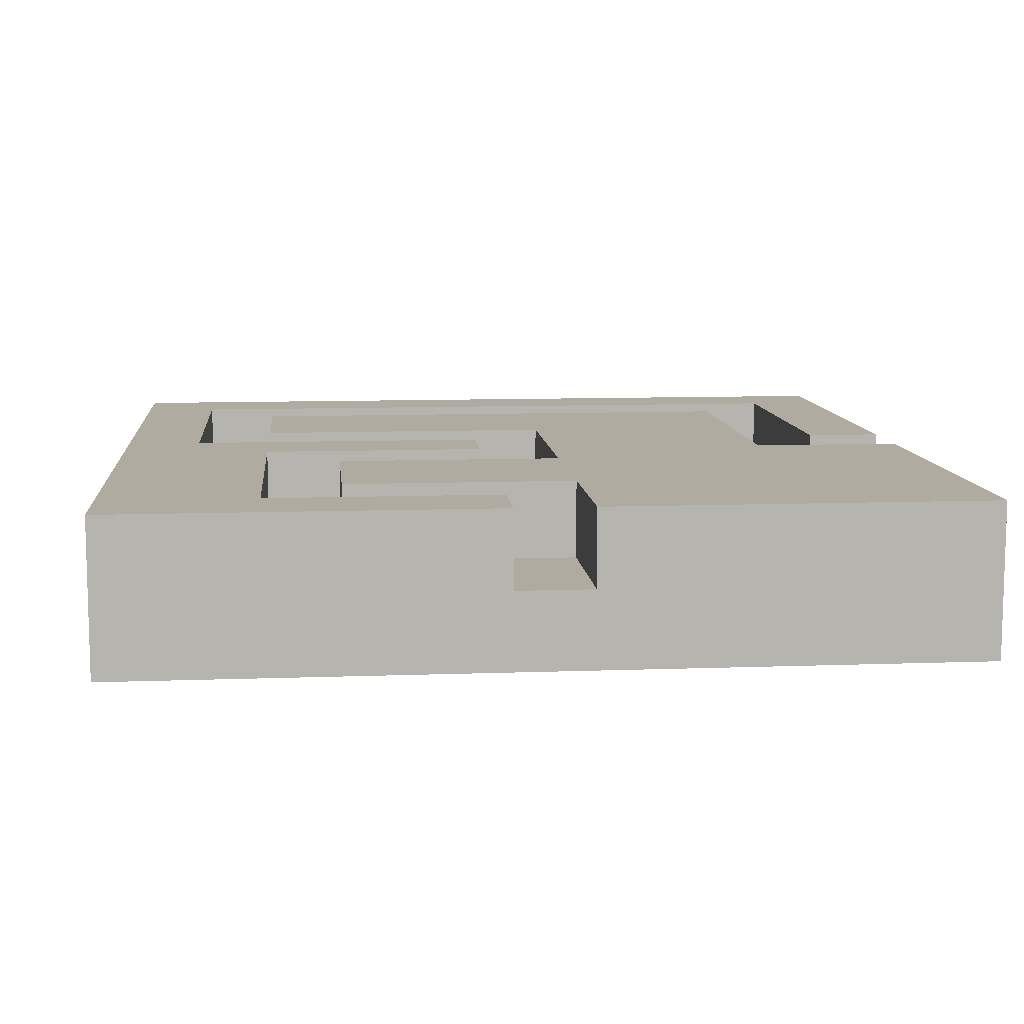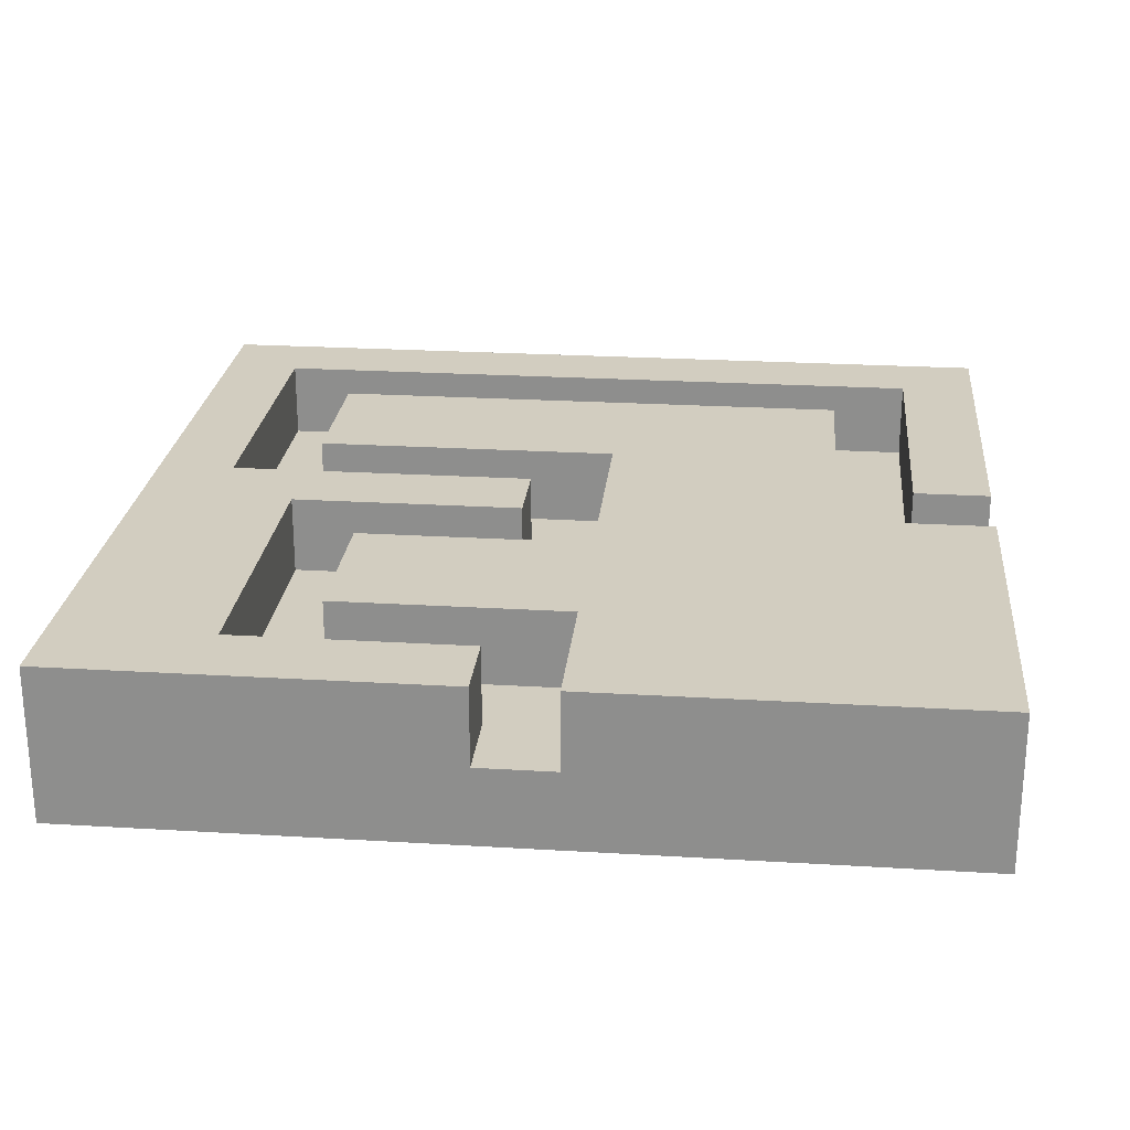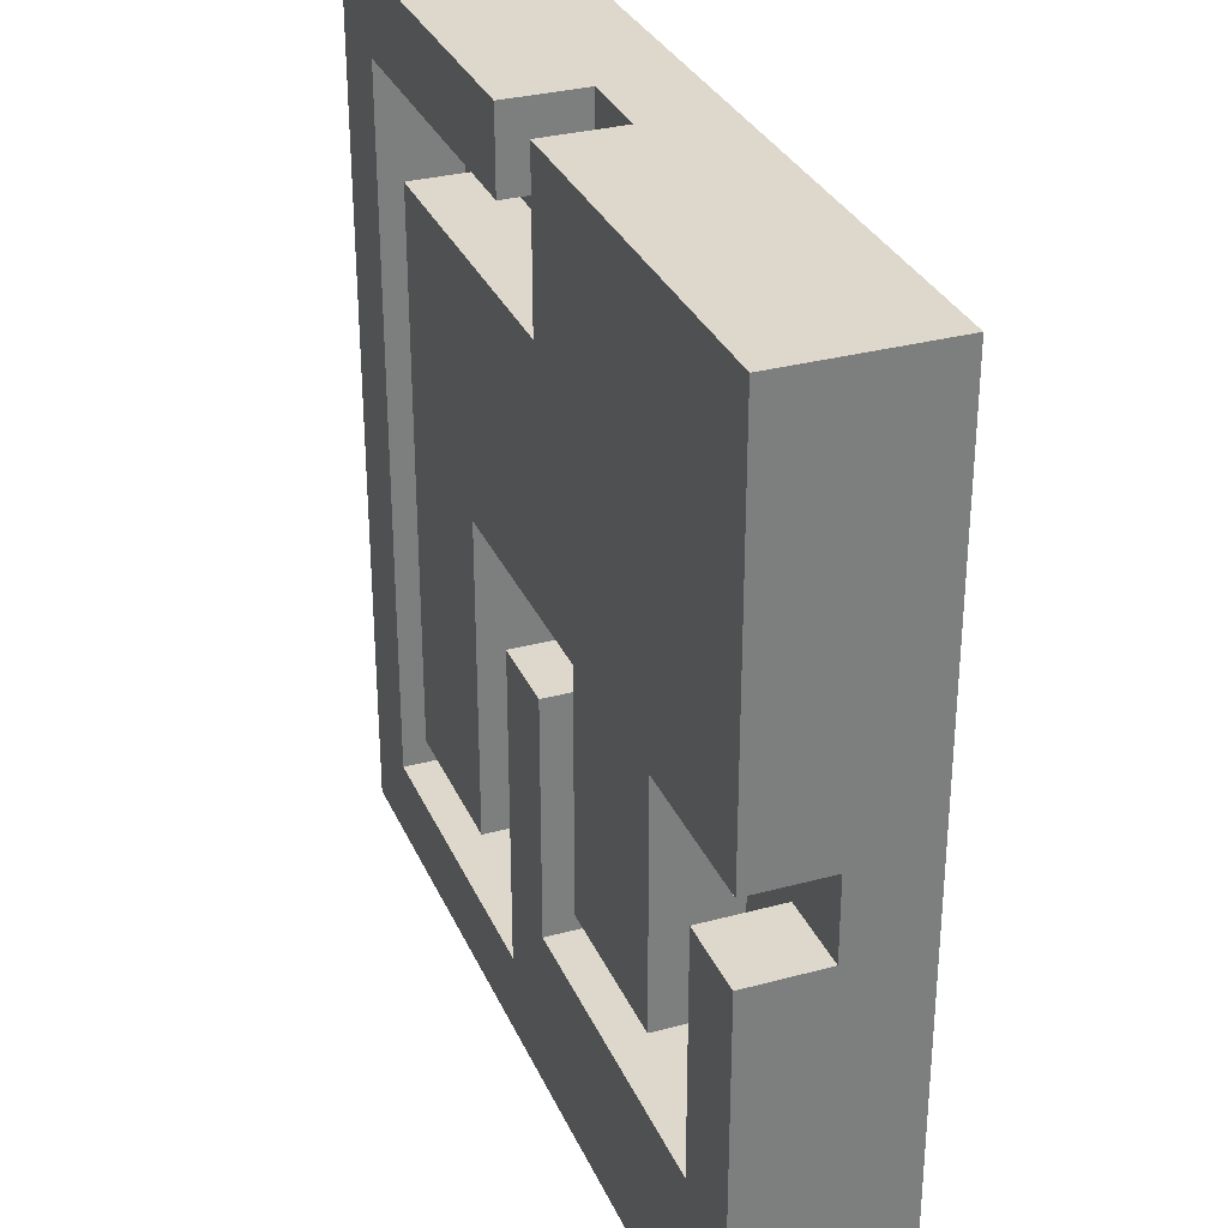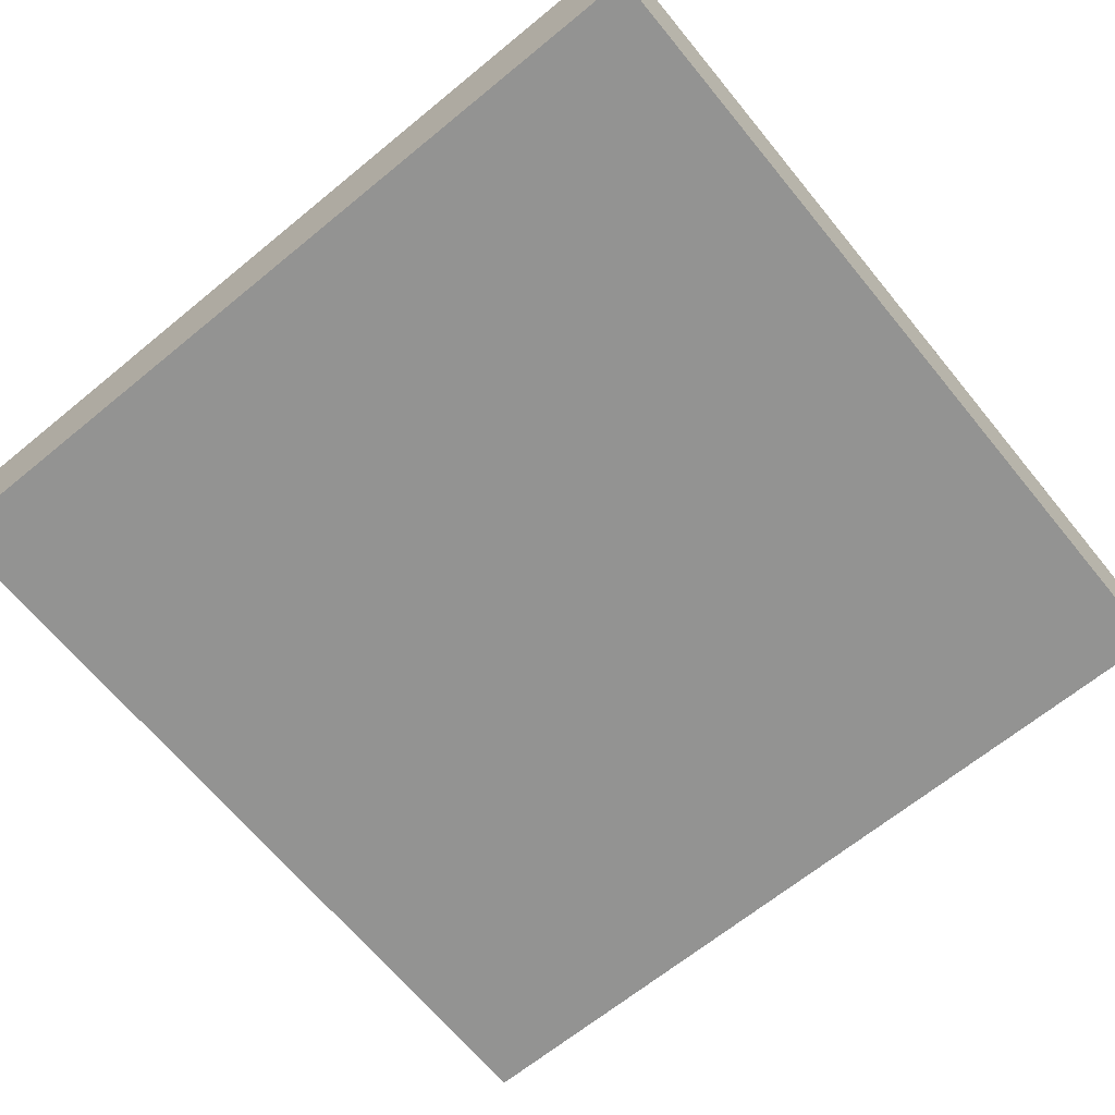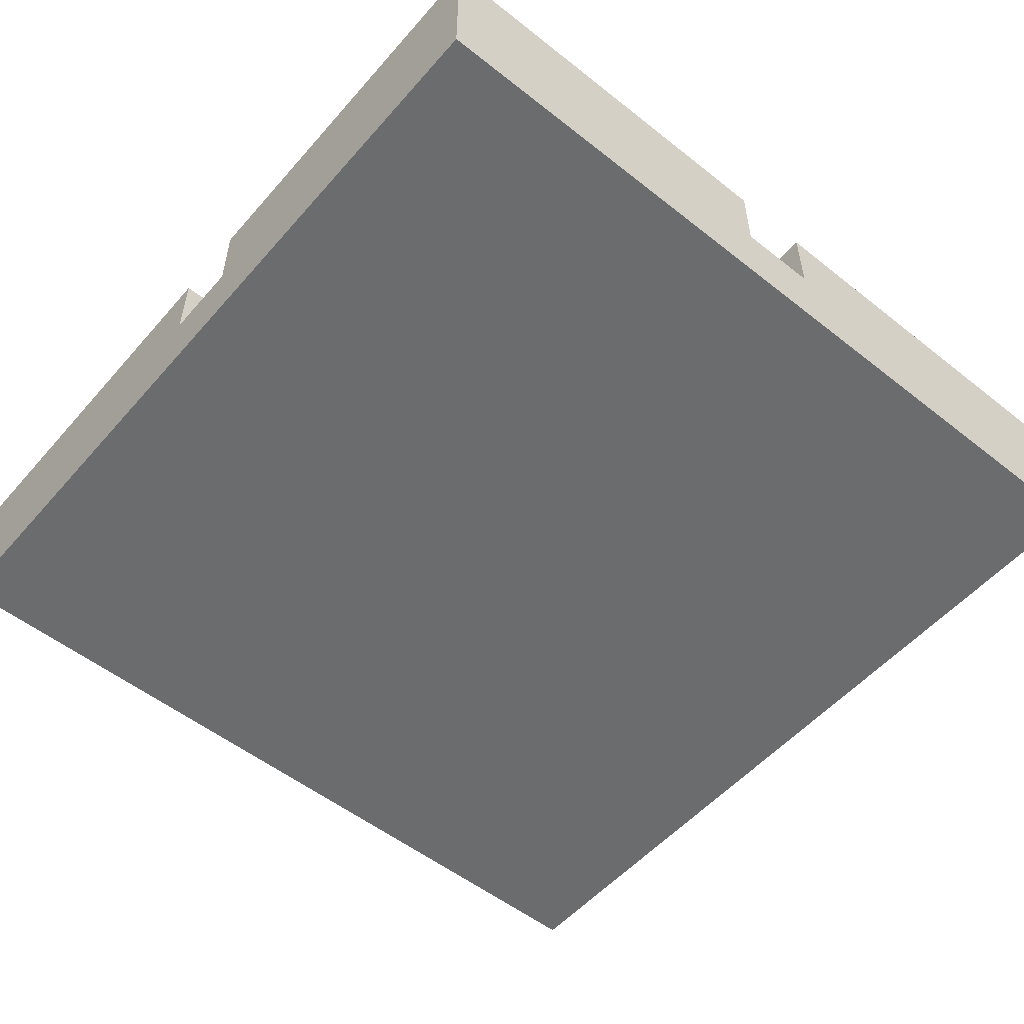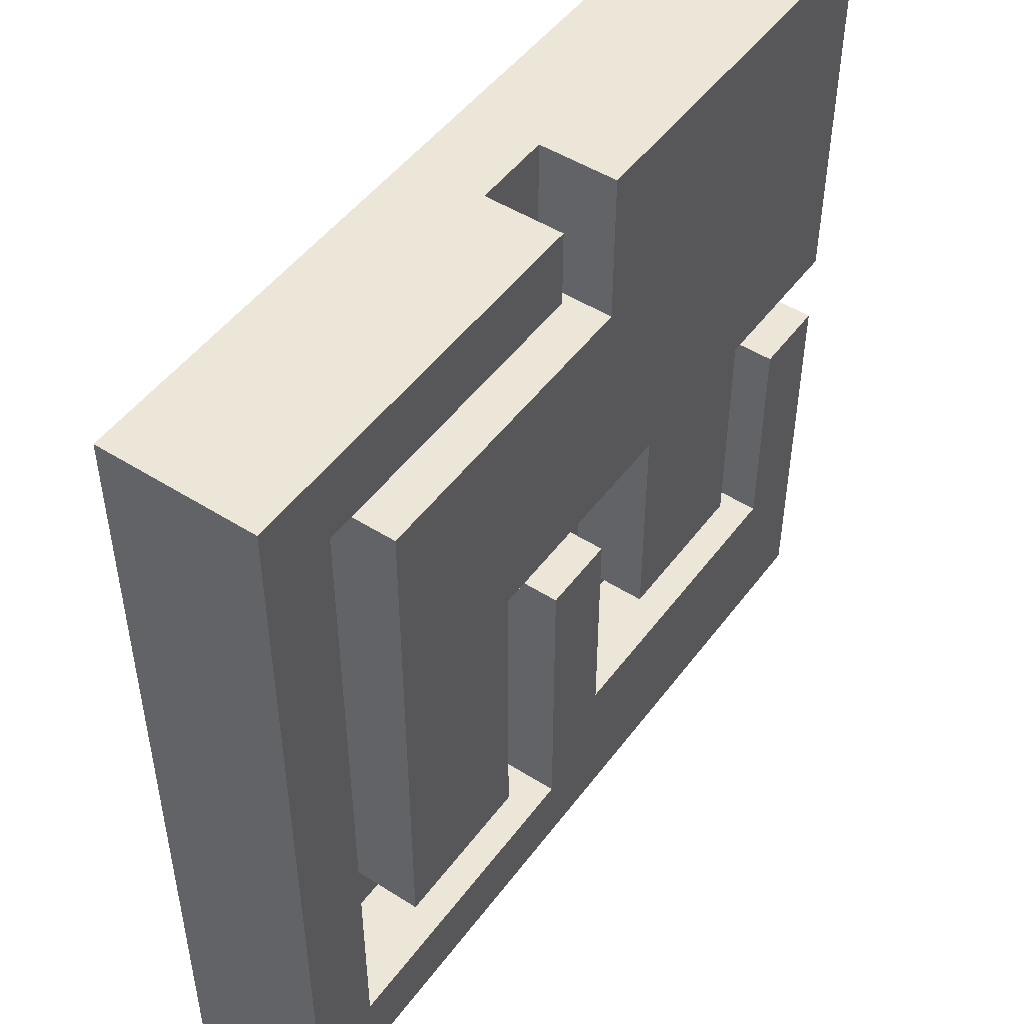
<metadata>
{"format":"obj","ext":"obj","renderer":"f3d","projection":"perspective","resolution":1024,"background":"white","views":[{"elev":9.8,"azim":-95.4,"up":"+Y"},{"elev":24.3,"azim":-84.3,"up":"+Y"},{"elev":31.3,"azim":-111.0,"up":"+Z"},{"elev":-66.6,"azim":129.4,"up":"+Y"},{"elev":-53.6,"azim":-40.1,"up":"+Y"},{"elev":49.0,"azim":125.1,"up":"+Z"}]}
</metadata>
<code>
o
v -0.55 -0.1 0.55
v -0.55 -0.1 -0.55
v -0.55 0 0.55
v -0.55 0 0.05
v -0.55 0 -0.05
v -0.55 0 -0.55
v -0.55 0.1 0.55
v -0.55 0.1 0.05
v -0.55 0.1 -0.05
v -0.55 0.1 -0.55
v -0.35 0 0.05
v -0.35 0 -0.25
v -0.35 0.1 0.05
v -0.35 0.1 -0.25
v -0.05 0 -0.05
v -0.05 0 -0.35
v -0.05 0.1 -0.05
v -0.05 0.1 -0.35
v 0.05 0 0.55
v 0.05 0 0.45
v 0.05 0.1 0.55
v 0.05 0.1 0.45
v 0.15 0 0.05
v 0.15 0 -0.35
v 0.15 0.1 0.05
v 0.15 0.1 -0.35
v 0.45 0 0.45
v 0.45 0 -0.45
v 0.45 0.1 0.45
v 0.45 0.1 -0.45
v -0.45 0 -0.05
v -0.45 0 -0.35
v -0.45 0.1 -0.05
v -0.45 0.1 -0.35
v -0.15 0 0.05
v -0.15 0 -0.25
v -0.15 0.1 0.05
v -0.15 0.1 -0.25
v -0.05 0 0.55
v -0.05 0 0.35
v -0.05 0.1 0.55
v -0.05 0.1 0.35
v 0.05 0 -0.05
v 0.05 0 -0.45
v 0.05 0.1 -0.05
v 0.05 0.1 -0.45
v 0.35 0 0.35
v 0.35 0 -0.35
v 0.35 0.1 0.35
v 0.35 0.1 -0.35
v 0.55 -0.1 0.55
v 0.55 -0.1 -0.55
v 0.55 0 0.55
v 0.55 0 -0.55
v 0.55 0.1 0.55
v 0.55 0.1 -0.55
v -0.55 -0.1 0.55
v -0.55 0 0.55
v -0.55 0.1 0.55
v -0.05 0 0.55
v -0.05 0.1 0.55
v 0.05 0 0.55
v 0.05 0.1 0.55
v 0.55 -0.1 0.55
v 0.55 0 0.55
v 0.55 0.1 0.55
v -0.05 0 0.35
v -0.05 0.1 0.35
v 0.35 0 0.35
v 0.35 0.1 0.35
v -0.55 0 -0.05
v -0.55 0.1 -0.05
v -0.45 0 -0.05
v -0.45 0.1 -0.05
v -0.05 0 -0.05
v -0.05 0.1 -0.05
v 0.05 0 -0.05
v 0.05 0.1 -0.05
v -0.45 0 -0.35
v -0.45 0.1 -0.35
v -0.05 0 -0.35
v -0.05 0.1 -0.35
v 0.05 0 -0.45
v 0.05 0.1 -0.45
v 0.45 0 -0.45
v 0.45 0.1 -0.45
v 0.05 0 0.45
v 0.05 0.1 0.45
v 0.45 0 0.45
v 0.45 0.1 0.45
v -0.55 0 0.05
v -0.55 0.1 0.05
v -0.35 0 0.05
v -0.35 0.1 0.05
v -0.15 0 0.05
v -0.15 0.1 0.05
v 0.15 0 0.05
v 0.15 0.1 0.05
v -0.35 0 -0.25
v -0.35 0.1 -0.25
v -0.15 0 -0.25
v -0.15 0.1 -0.25
v 0.15 0 -0.35
v 0.15 0.1 -0.35
v 0.35 0 -0.35
v 0.35 0.1 -0.35
v -0.55 -0.1 -0.55
v -0.55 0 -0.55
v -0.55 0.1 -0.55
v 0.55 -0.1 -0.55
v 0.55 0 -0.55
v 0.55 0.1 -0.55
v -0.55 -0.1 0.55
v 0.55 -0.1 0.55
v -0.55 -0.1 -0.55
v 0.55 -0.1 -0.55
v -0.05 0 0.55
v 0.05 0 0.55
v 0.05 0 0.45
v 0.45 0 0.45
v -0.05 0 0.35
v 0.35 0 0.35
v -0.55 0 0.05
v -0.35 0 0.05
v -0.15 0 0.05
v 0.15 0 0.05
v -0.55 0 -0.05
v -0.45 0 -0.05
v -0.05 0 -0.05
v 0.05 0 -0.05
v -0.35 0 -0.25
v -0.15 0 -0.25
v -0.45 0 -0.35
v -0.05 0 -0.35
v 0.15 0 -0.35
v 0.35 0 -0.35
v 0.05 0 -0.45
v 0.45 0 -0.45
v -0.55 0.1 0.55
v -0.05 0.1 0.55
v 0.05 0.1 0.55
v 0.55 0.1 0.55
v 0.05 0.1 0.45
v 0.45 0.1 0.45
v -0.05 0.1 0.35
v 0.35 0.1 0.35
v -0.55 0.1 0.05
v -0.35 0.1 0.05
v -0.15 0.1 0.05
v 0.15 0.1 0.05
v -0.55 0.1 -0.05
v -0.45 0.1 -0.05
v -0.05 0.1 -0.05
v 0.05 0.1 -0.05
v -0.35 0.1 -0.25
v -0.15 0.1 -0.25
v -0.45 0.1 -0.35
v -0.05 0.1 -0.35
v 0.15 0.1 -0.35
v 0.35 0.1 -0.35
v 0.05 0.1 -0.45
v 0.45 0.1 -0.45
v -0.55 0.1 -0.55
v 0.55 0.1 -0.55
f 3 2 1
f 4 2 3
f 5 2 4
f 6 2 5
f 7 4 3
f 8 4 7
f 9 6 5
f 10 6 9
f 13 12 11
f 14 12 13
f 17 16 15
f 18 16 17
f 21 20 19
f 22 20 21
f 25 24 23
f 26 24 25
f 29 28 27
f 30 28 29
f 31 32 33
f 33 32 34
f 35 36 37
f 37 36 38
f 39 40 41
f 41 40 42
f 43 44 45
f 45 44 46
f 47 48 49
f 49 48 50
f 51 52 53
f 53 52 54
f 53 54 55
f 55 54 56
f 60 58 57
f 60 59 58
f 61 59 60
f 62 60 57
f 64 62 57
f 65 63 62
f 65 62 64
f 66 63 65
f 69 68 67
f 70 68 69
f 73 72 71
f 74 72 73
f 77 76 75
f 78 76 77
f 81 80 79
f 82 80 81
f 85 84 83
f 86 84 85
f 87 88 89
f 89 88 90
f 91 92 93
f 93 92 94
f 95 96 97
f 97 96 98
f 99 100 101
f 101 100 102
f 103 104 105
f 105 104 106
f 107 108 110
f 108 109 111
f 110 108 111
f 111 109 112
f 115 114 113
f 116 114 115
f 117 118 119
f 117 119 121
f 119 120 121
f 121 120 122
f 123 124 127
f 127 124 128
f 125 126 129
f 129 126 130
f 128 124 131
f 125 129 132
f 128 131 133
f 131 132 133
f 132 129 134
f 133 132 134
f 130 126 135
f 122 120 136
f 130 135 137
f 135 136 137
f 136 120 138
f 137 136 138
f 141 142 143
f 143 142 144
f 139 140 145
f 139 145 147
f 145 146 147
f 147 146 148
f 148 146 149
f 149 146 150
f 148 149 155
f 155 149 156
f 151 152 157
f 153 154 158
f 150 146 159
f 159 146 160
f 157 158 161
f 158 154 161
f 144 142 162
f 157 161 163
f 161 162 163
f 151 157 163
f 162 142 164
f 163 162 164

</code>
